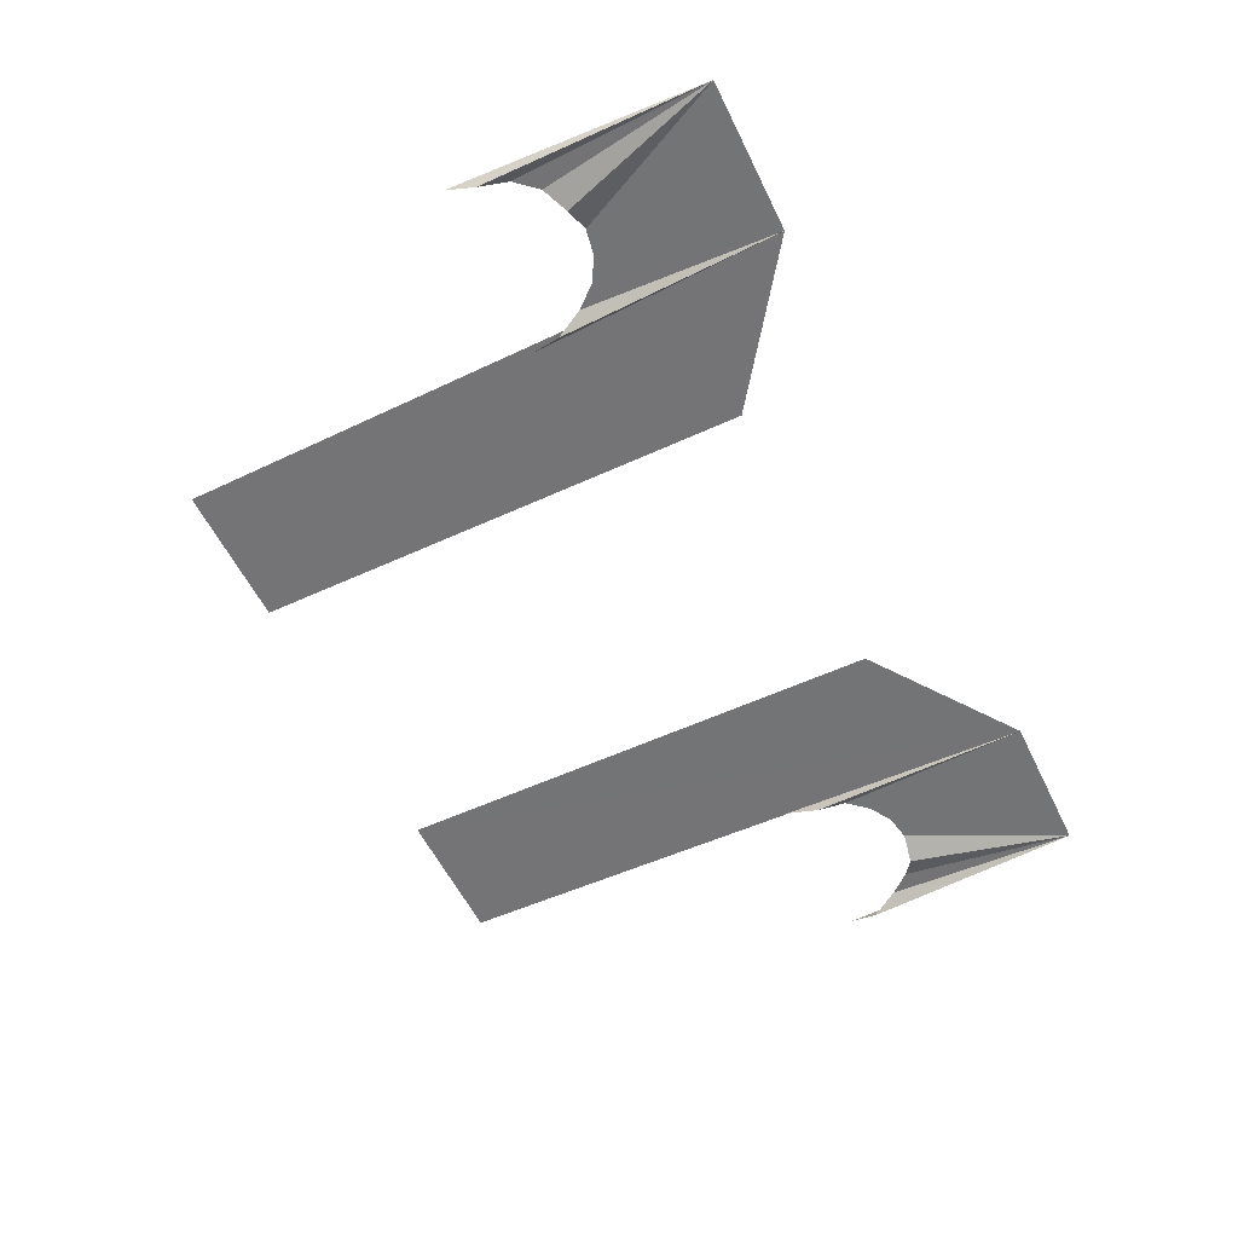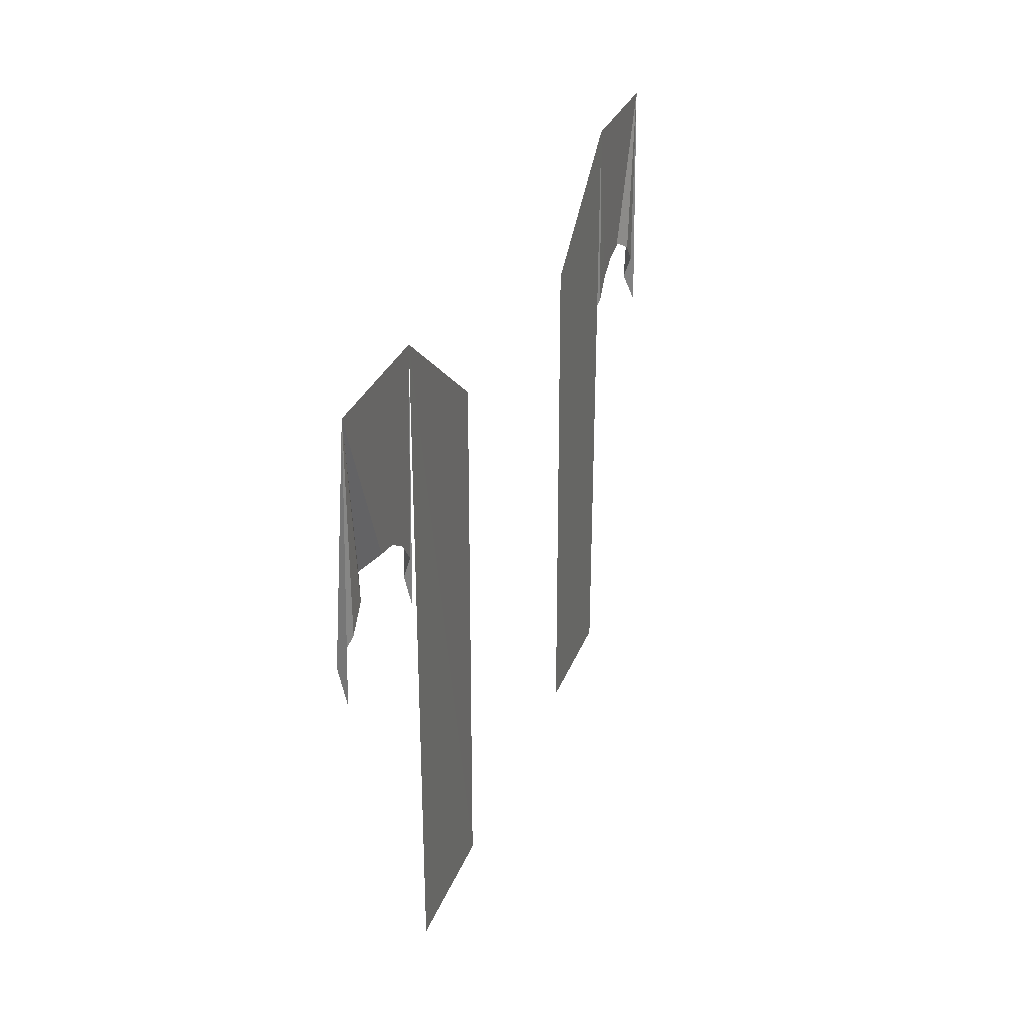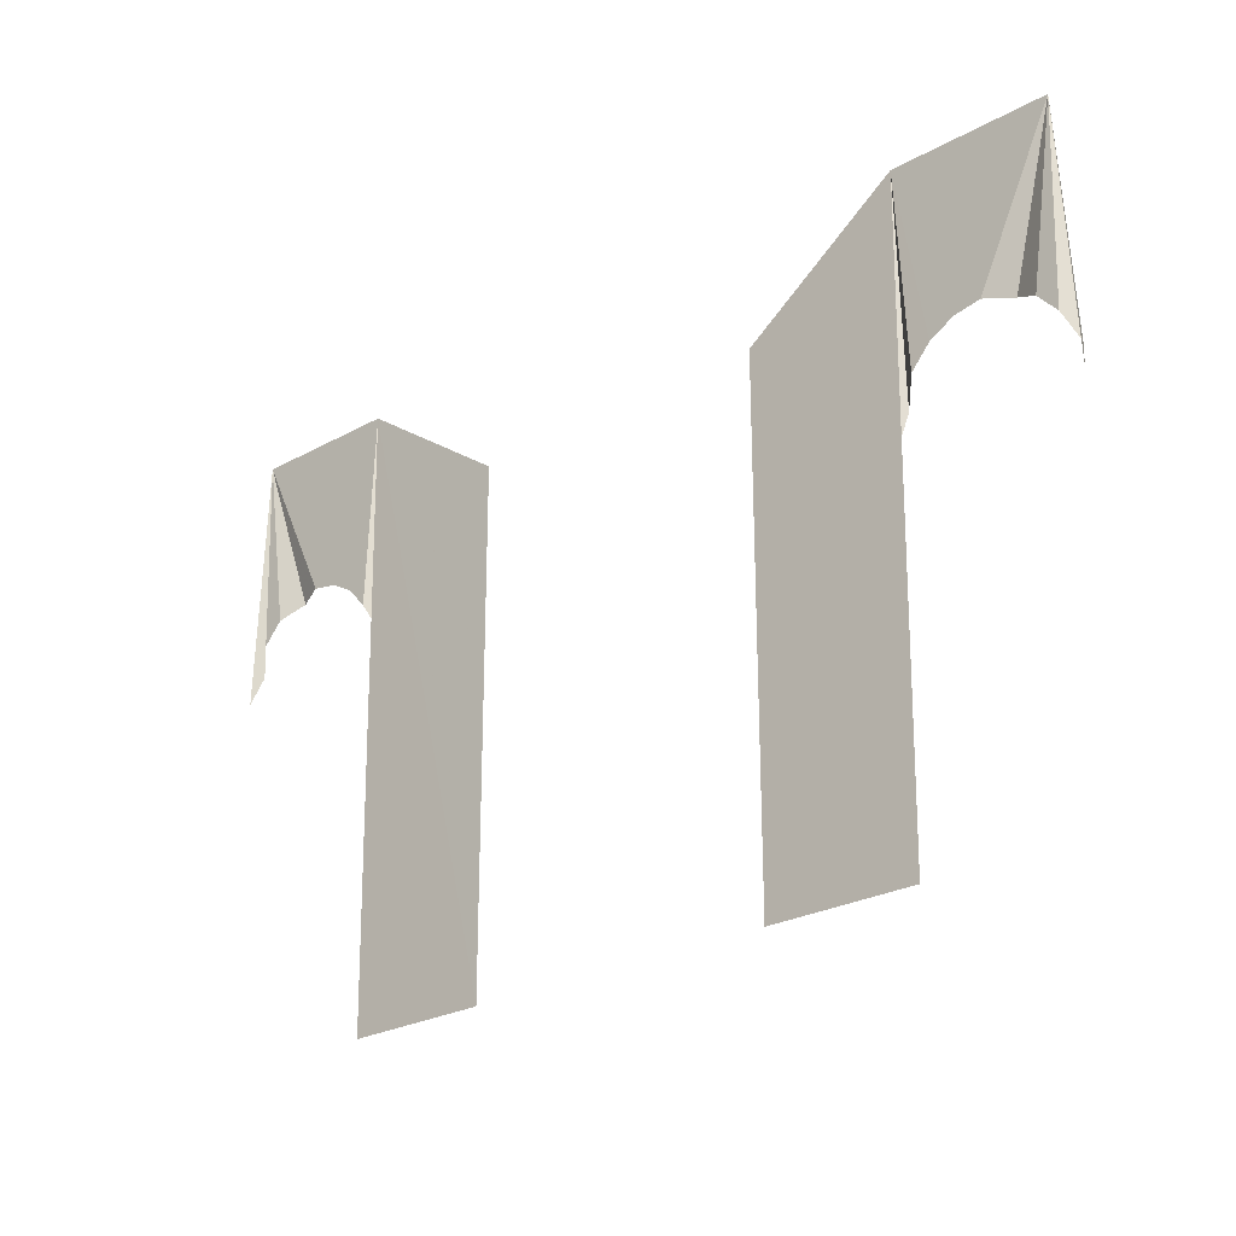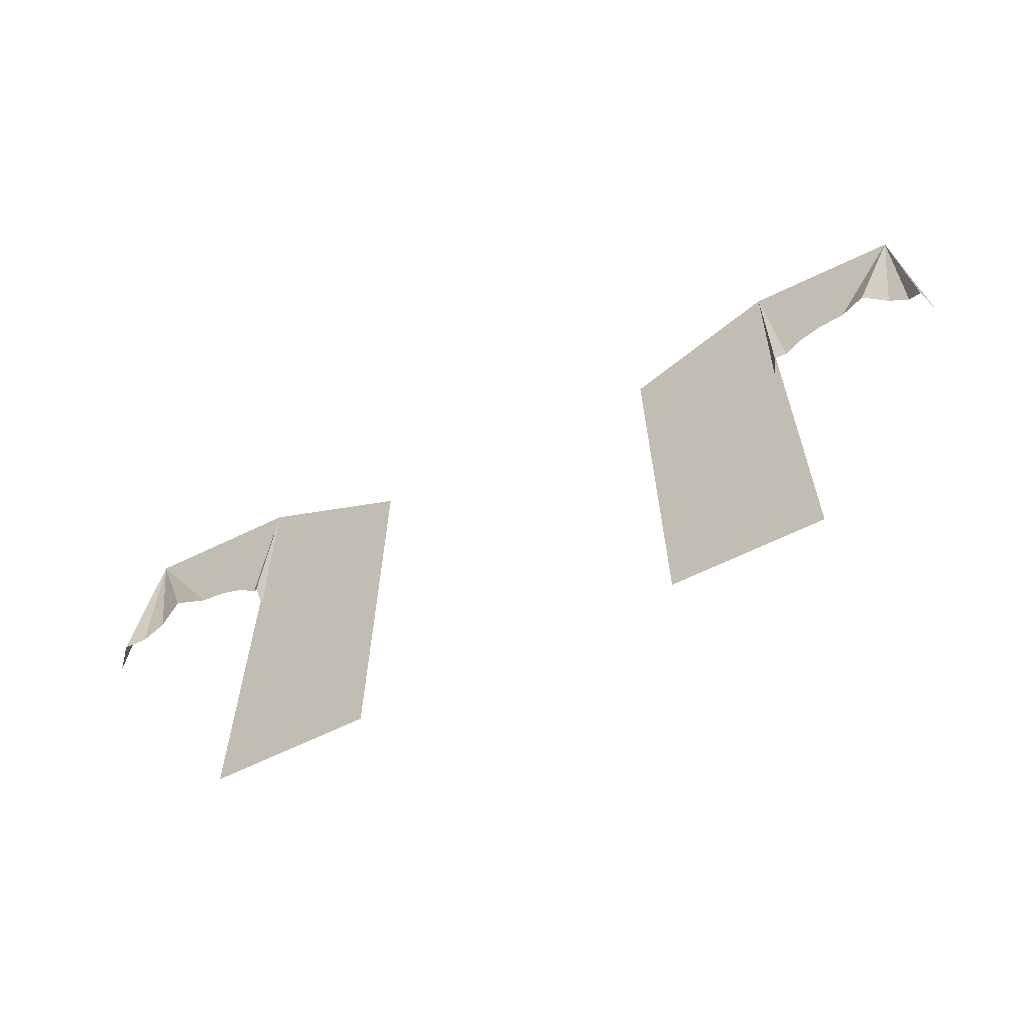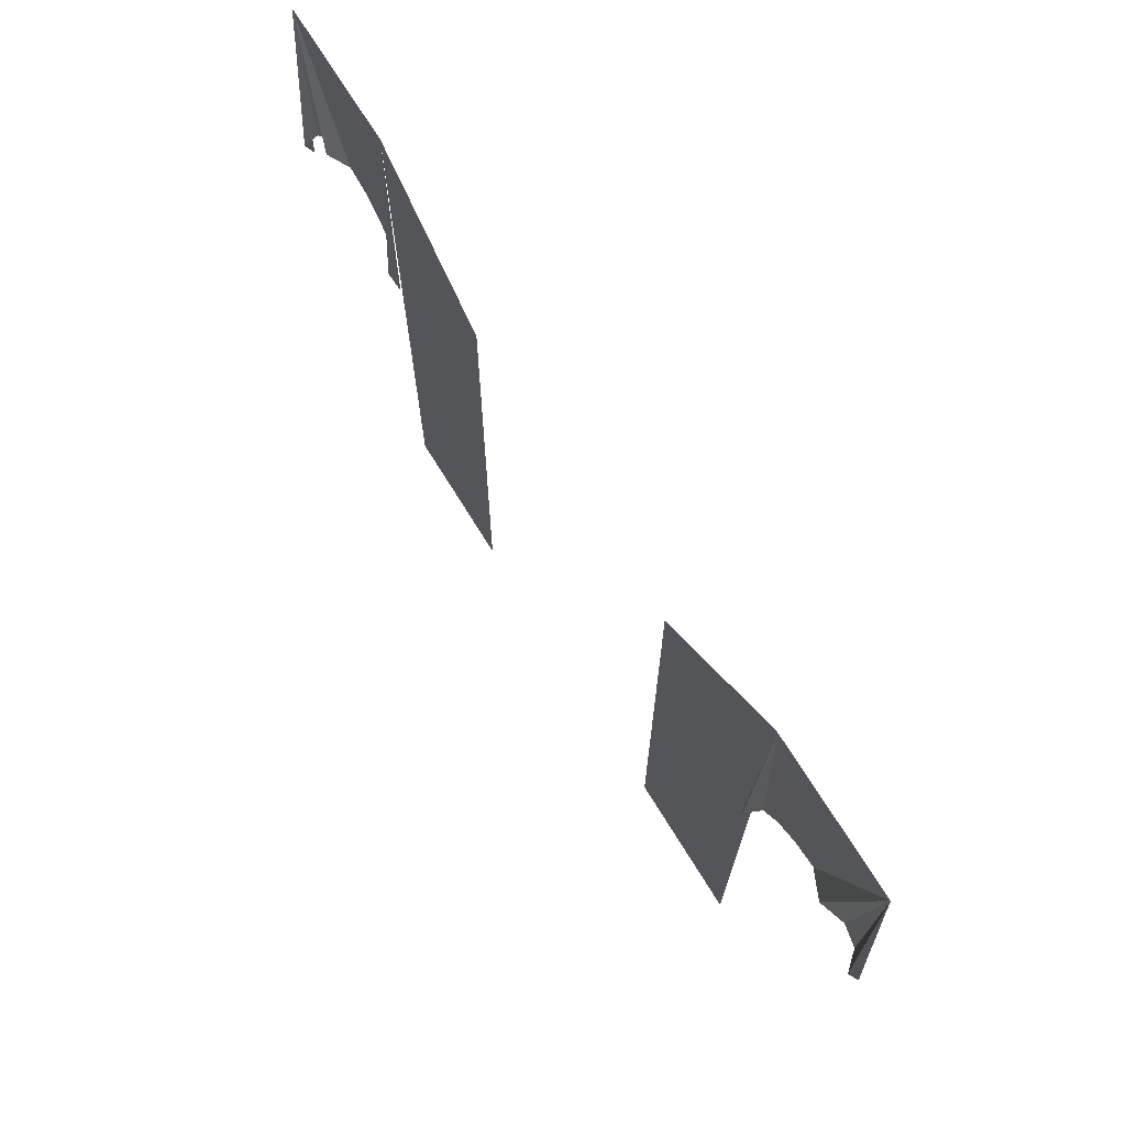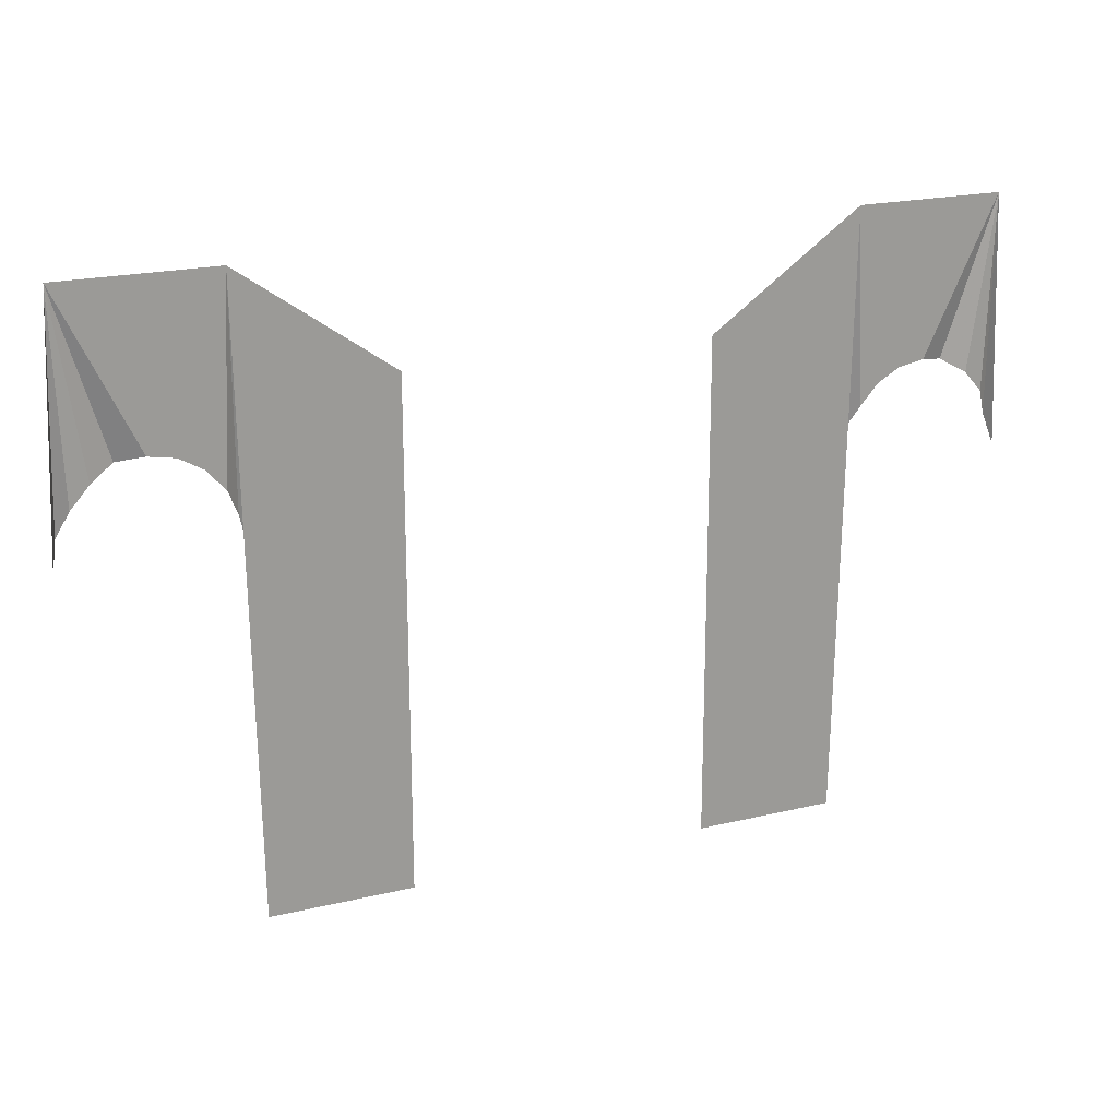
<metadata>
{"format":"obj","ext":"obj","renderer":"f3d","projection":"perspective","resolution":1024,"background":"white","views":[{"elev":-56.6,"azim":115.6,"up":"+Z"},{"elev":27.4,"azim":-72.3,"up":"+Y"},{"elev":-25.5,"azim":42.3,"up":"+Y"},{"elev":-67.1,"azim":-153.9,"up":"+Y"},{"elev":68.8,"azim":-120.9,"up":"+Y"},{"elev":20.3,"azim":-23.3,"up":"+Y"}]}
</metadata>
<code>
v -0.349 0.4173 -0.571
v -0.2623 0.4173 -0.5716
v 0.3198 0.4173 -0.5762
v -0.2382 0.5707 -0.5718
v 0.293 0.3753 -0.5855
v -0.3758 0.3754 -0.5803
v 0.4288 0.5707 -0.577
v -0.2303 0.3479 -0.577
v -0.381 0.3493 -0.5707
v 0.2878 0.03206 -0.5761
v 0.4229 0.3986 -0.5771
v 0.3403 0.4291 -0.5764
v -0.2299 0.03213 -0.5721
v -0.3285 0.4291 -0.5806
v 0.162 0.4757 -0.575
v -0.2461 0.3987 -0.5718
v 0.2873 0.3495 -0.5794
v 0.2953 0.5707 -0.5759
v -0.3654 0.3987 -0.5708
v -0.1047 0.4757 -0.5729
v -0.2829 0.4292 -0.5714
v 0.1624 0.03206 -0.5751
v 0.3858 0.4291 -0.5863
v -0.3716 0.5707 -0.5706
v 0.4064 0.4173 -0.5769
v 0.3034 0.3987 -0.5761
v 0.4385 0.3494 -0.5772
v 0.3631 0.4332 -0.5766
v -0.3058 0.4333 -0.5712
v -0.2355 0.3753 -0.5814
v 0.4333 0.3753 -0.5866
v -0.1044 0.03209 -0.573
f 27 7 31
f 7 11 31
f 11 7 25
f 25 7 23
f 7 28 23
f 7 18 28
f 28 18 12
f 18 3 12
f 8 4 30
f 4 16 30
f 16 4 2
f 2 4 21
f 4 29 21
f 4 24 29
f 29 24 14
f 24 1 14
f 24 9 6
f 18 17 5
f 3 18 26
f 26 18 5
f 6 19 24
f 24 19 1
f 22 10 15
f 15 10 18
f 20 4 32
f 32 4 13

</code>
